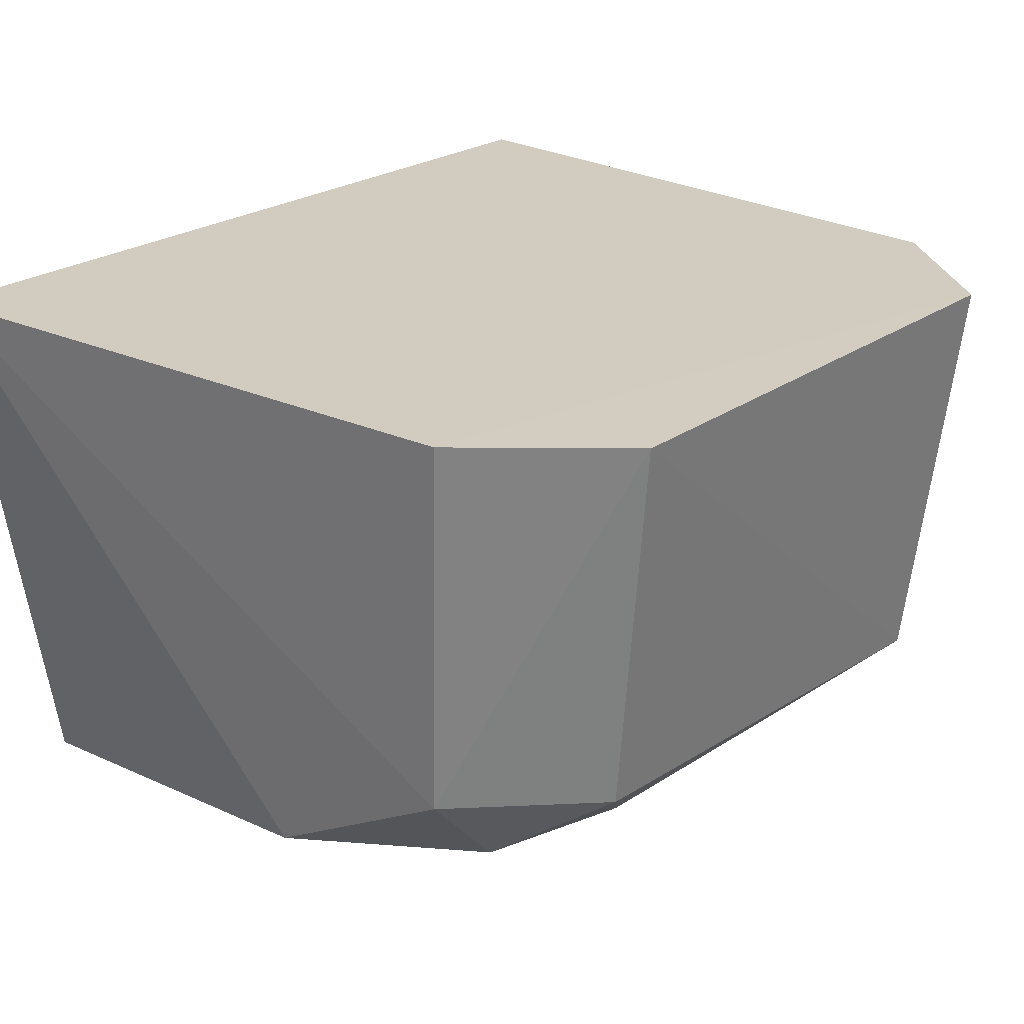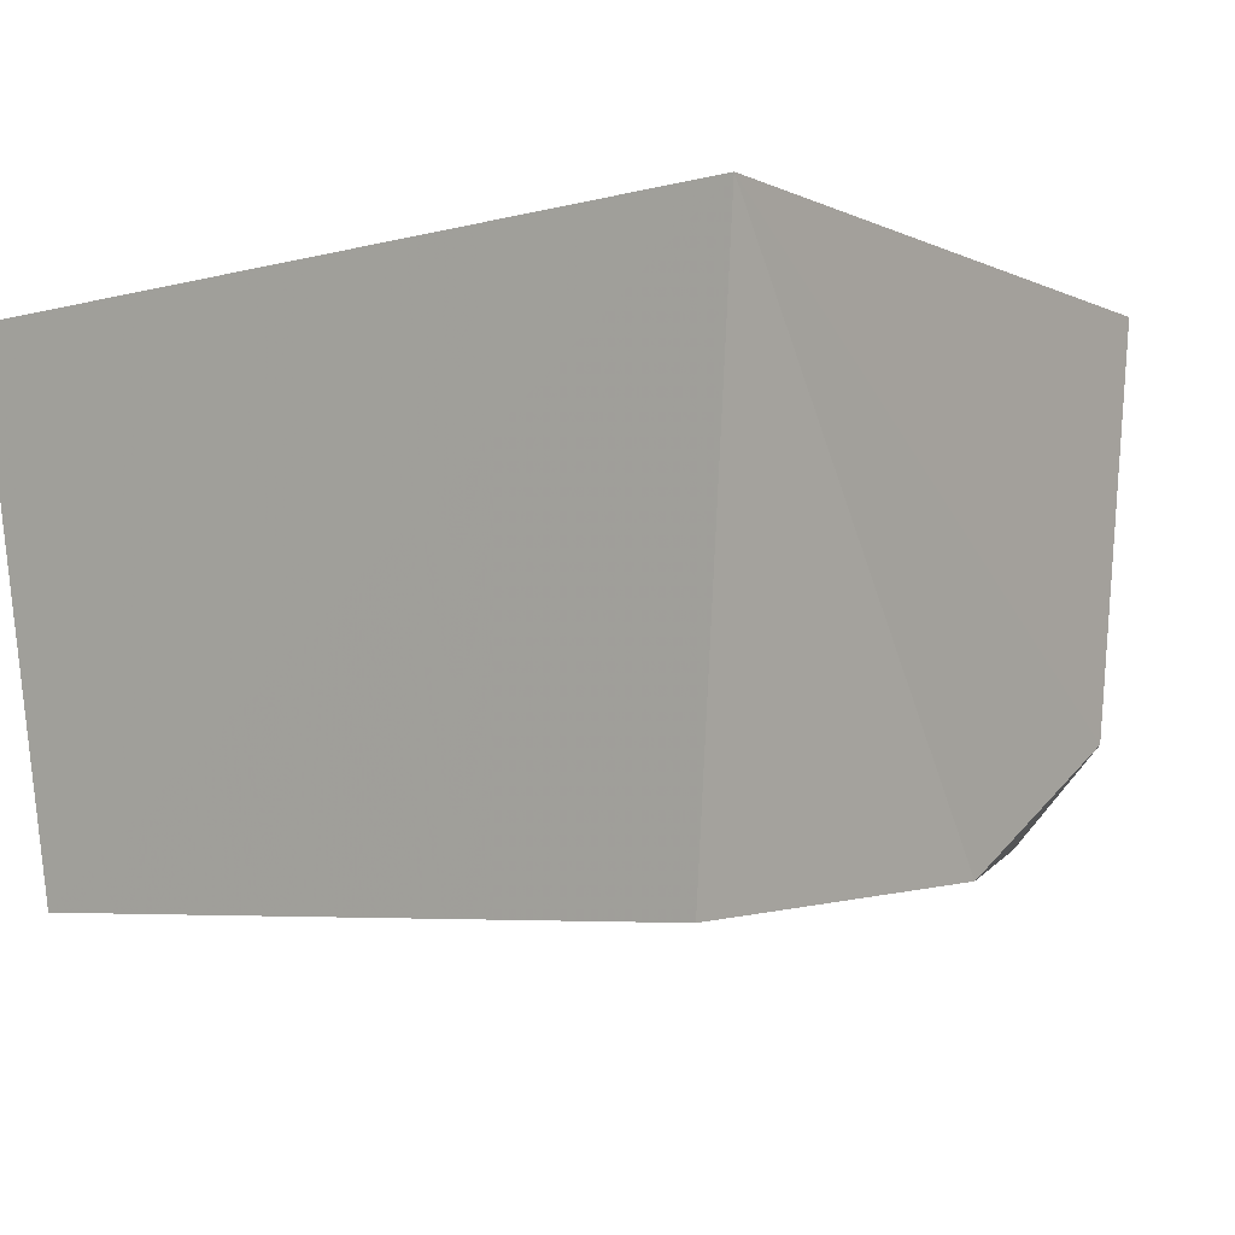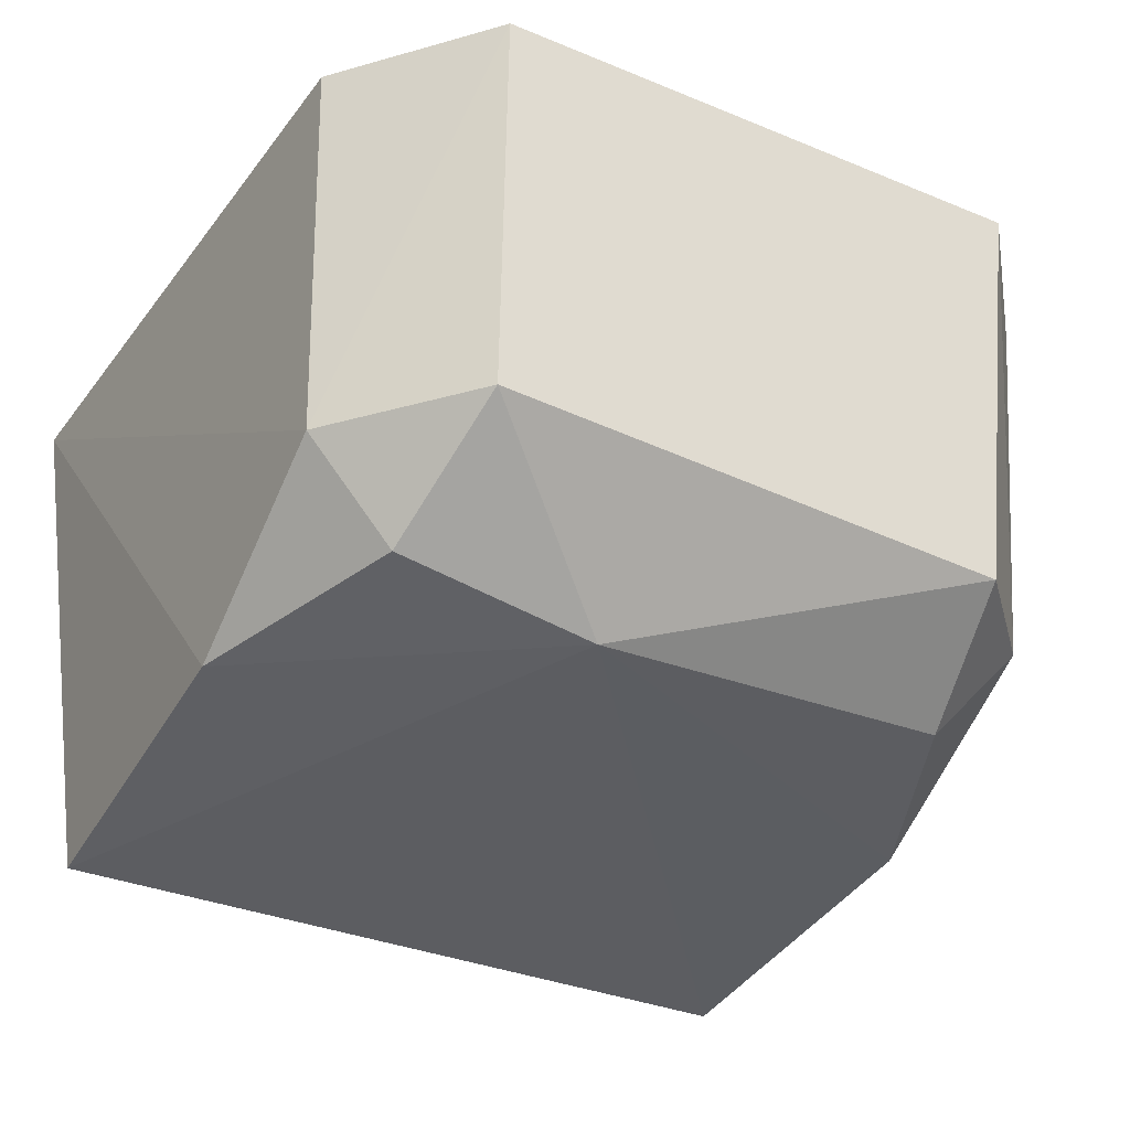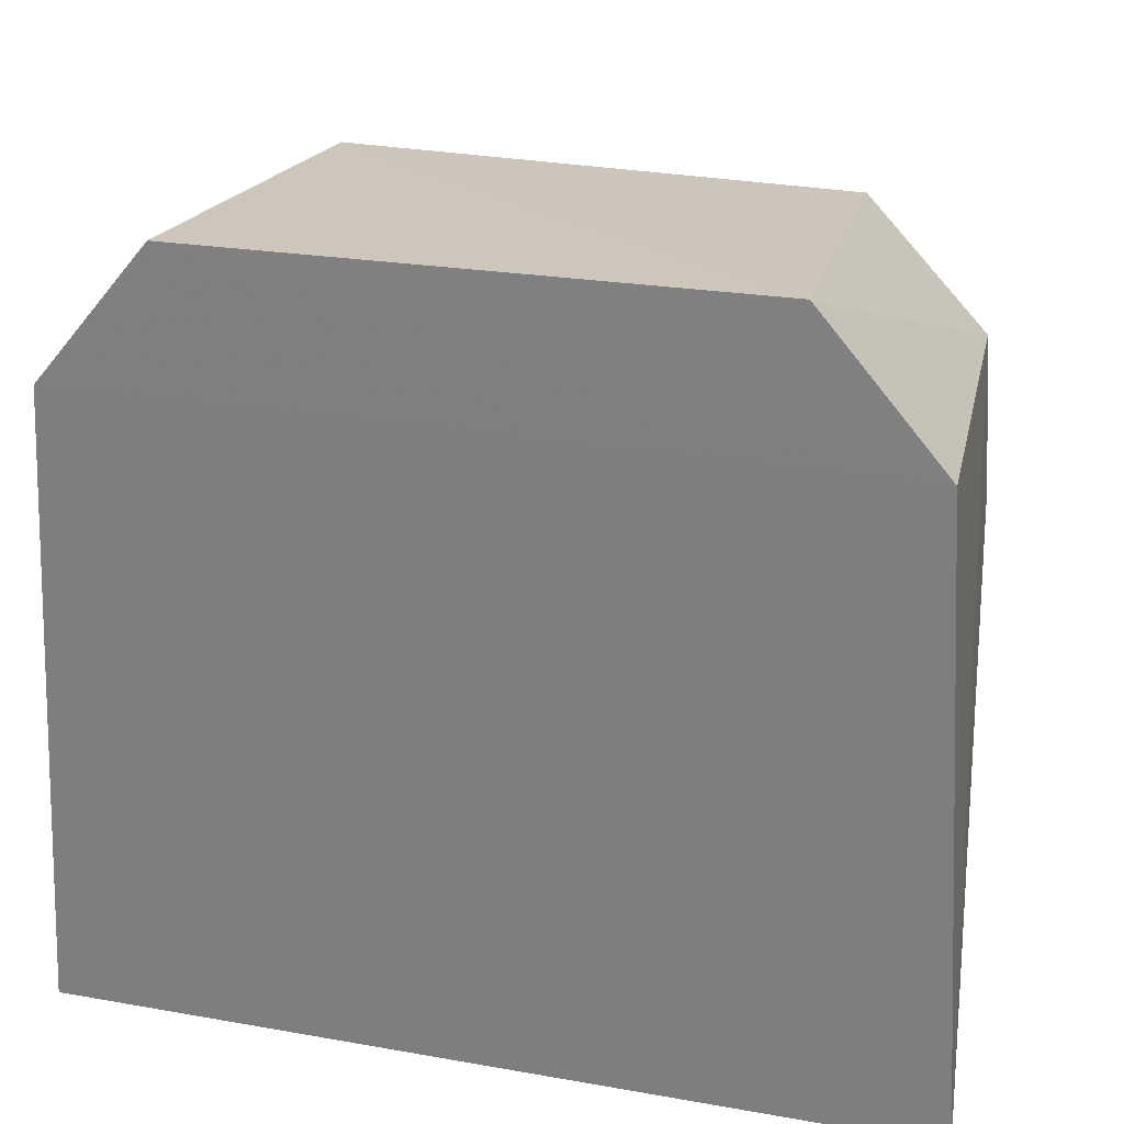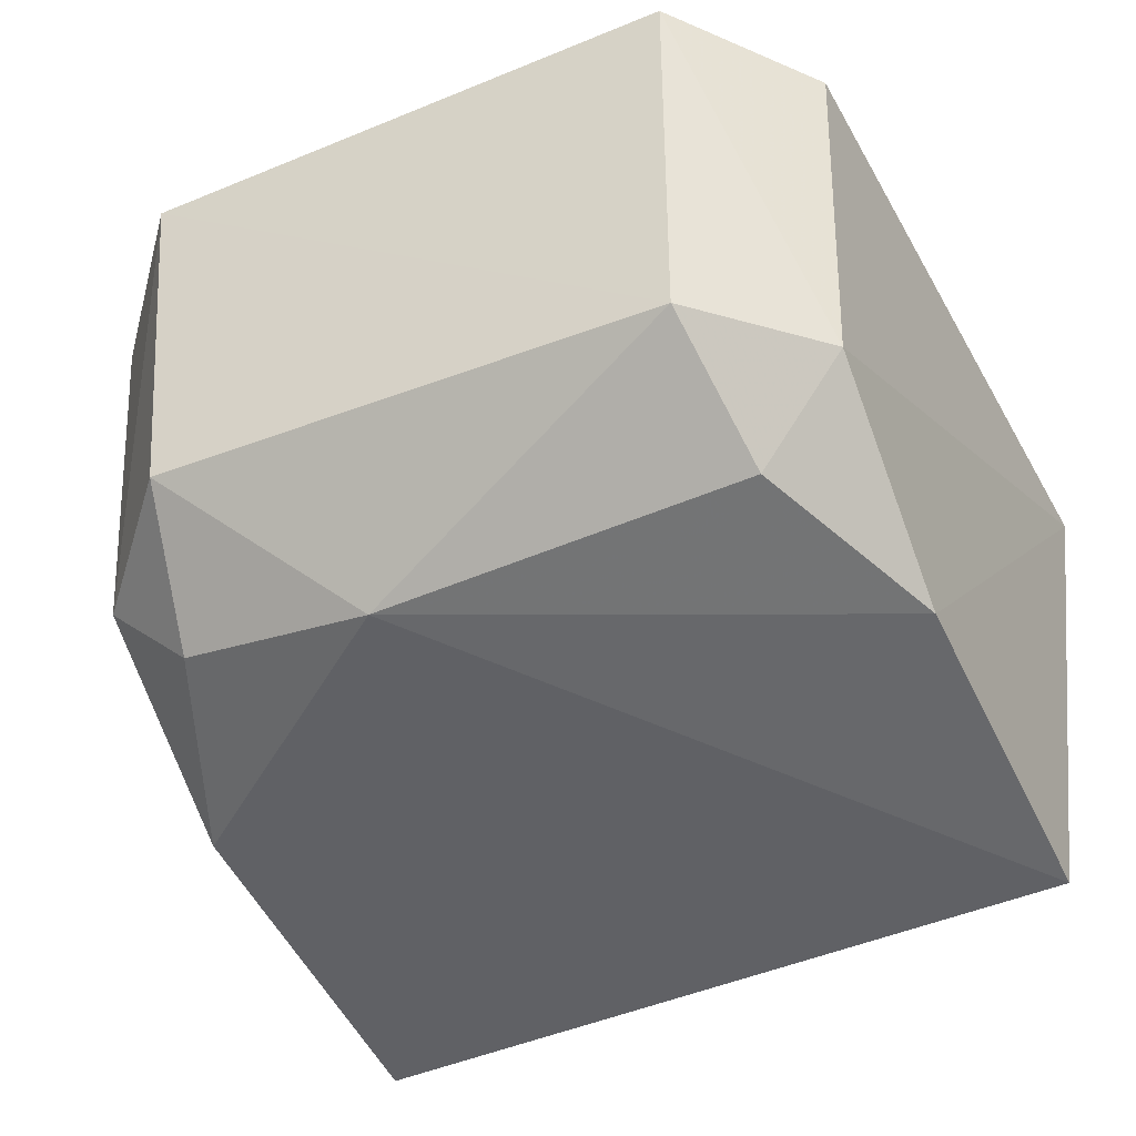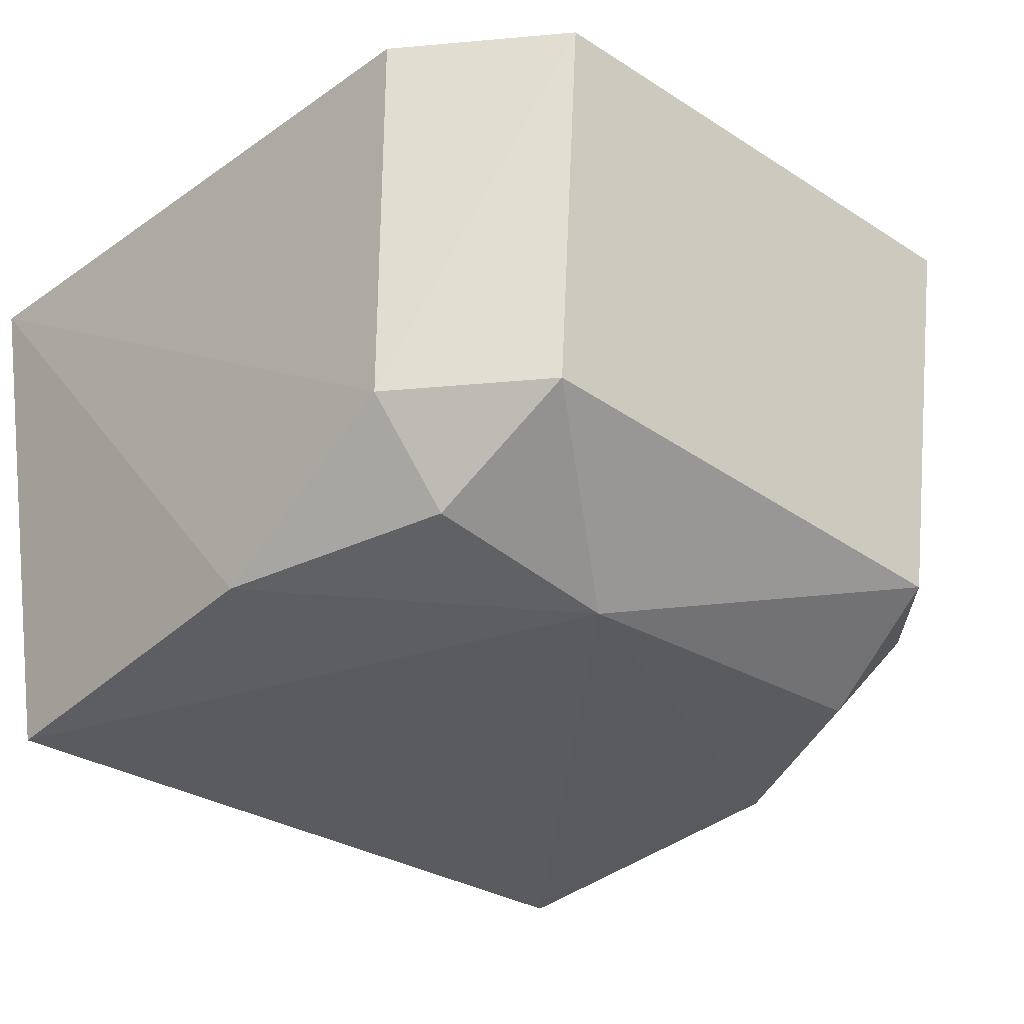
<metadata>
{"format":"obj","ext":"obj","renderer":"f3d","projection":"perspective","resolution":1024,"background":"white","views":[{"elev":24.1,"azim":131.0,"up":"+Z"},{"elev":-5.2,"azim":39.4,"up":"+Z"},{"elev":-34.7,"azim":151.6,"up":"+Z"},{"elev":27.1,"azim":15.2,"up":"+Y"},{"elev":-48.6,"azim":-154.9,"up":"+Z"},{"elev":-30.9,"azim":138.1,"up":"+Z"}]}
</metadata>
<code>
v 0.02667 -0.01066 -0.4618
v 0.02269 -0.008325 -0.4938
v 0.01694 0.03674 -0.4617
v -0.016 0.03646 -0.4617
v -0.02519 -0.01058 -0.4618
v 0.006062 0.02648 -0.4928
v 0.02304 0.02652 -0.4849
v -0.02121 -0.00828 -0.4939
v 0.02433 0.02816 -0.4617
v -0.01475 0.03386 -0.4863
v 0.02305 0.01379 -0.4922
v -0.02289 0.02801 -0.4617
v 0.01598 0.03415 -0.4847
v -0.016 0.02564 -0.4915
v -0.02142 0.02673 -0.4852
v 0.0178 0.02618 -0.4905
v -0.02102 0.01373 -0.4926
f 8 2 1
f 8 1 5
f 8 6 2
f 9 5 1
f 9 3 4
f 9 7 3
f 9 1 7
f 10 4 3
f 11 7 1
f 11 1 2
f 11 2 6
f 12 9 4
f 12 5 9
f 13 6 10
f 13 10 3
f 13 3 7
f 14 10 6
f 15 12 4
f 15 4 10
f 15 10 14
f 15 5 12
f 16 11 6
f 16 6 13
f 16 13 7
f 16 7 11
f 17 14 6
f 17 6 8
f 17 15 14
f 17 8 5
f 17 5 15

</code>
